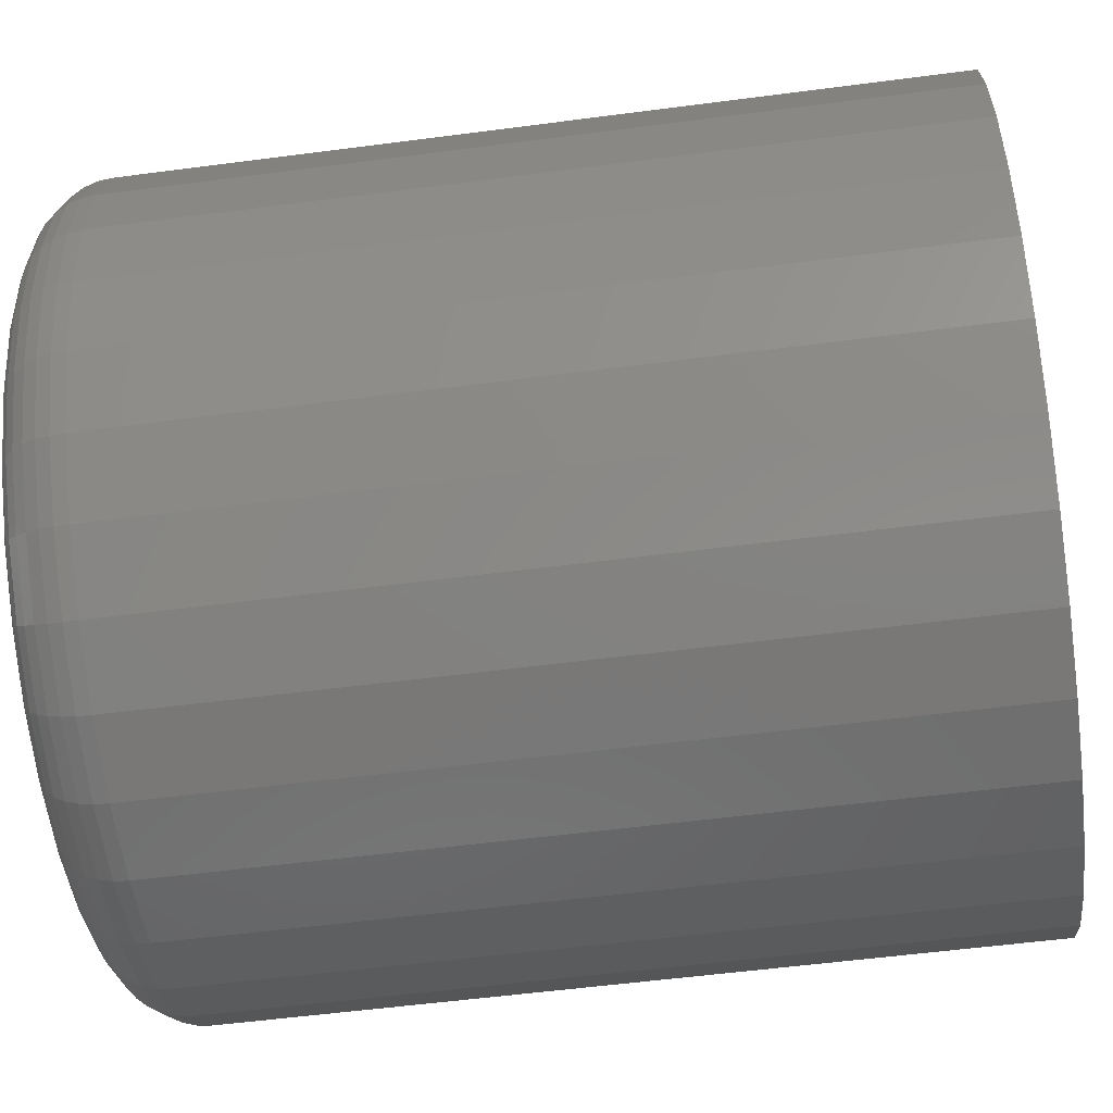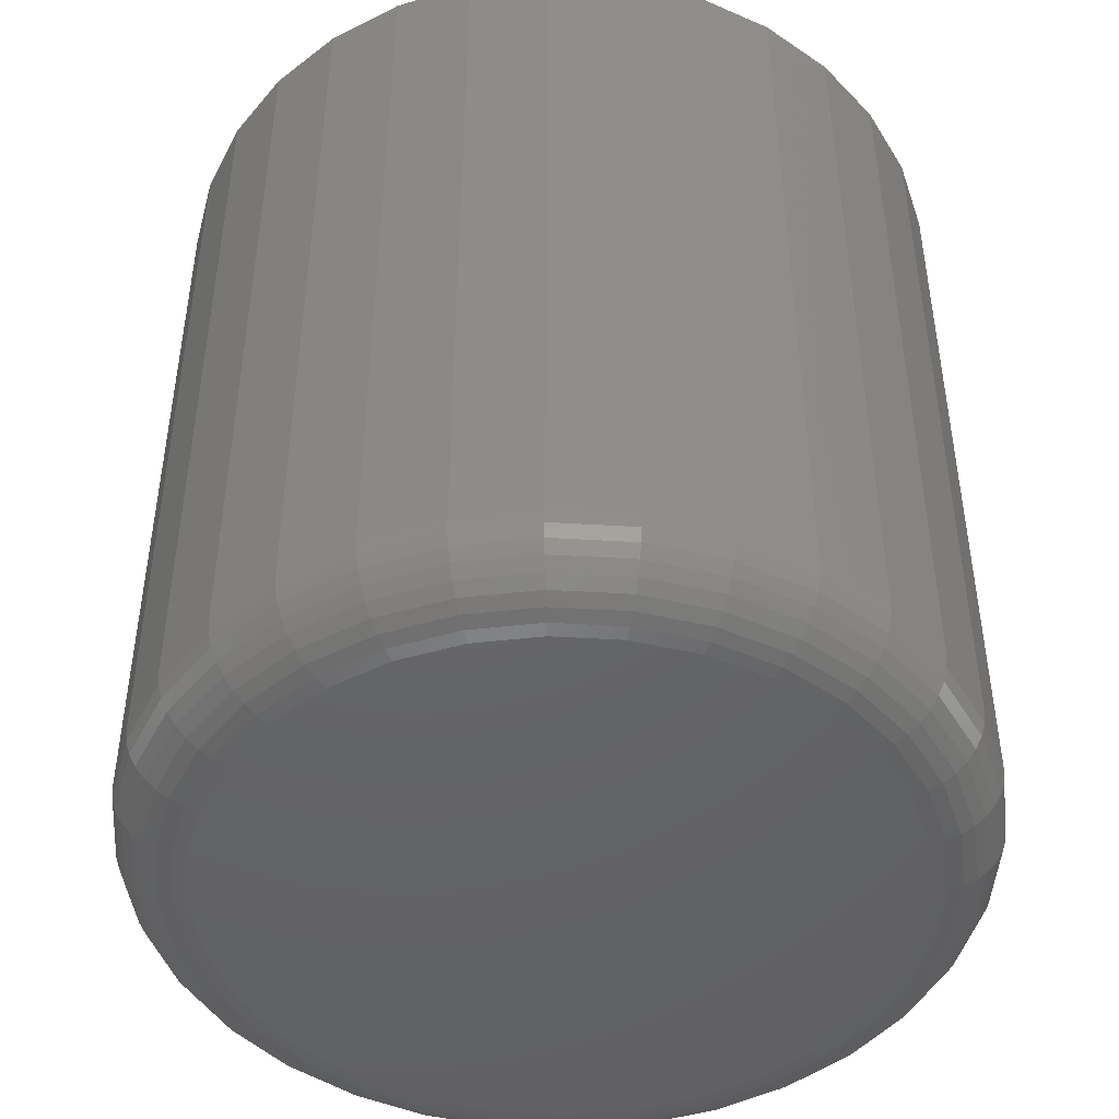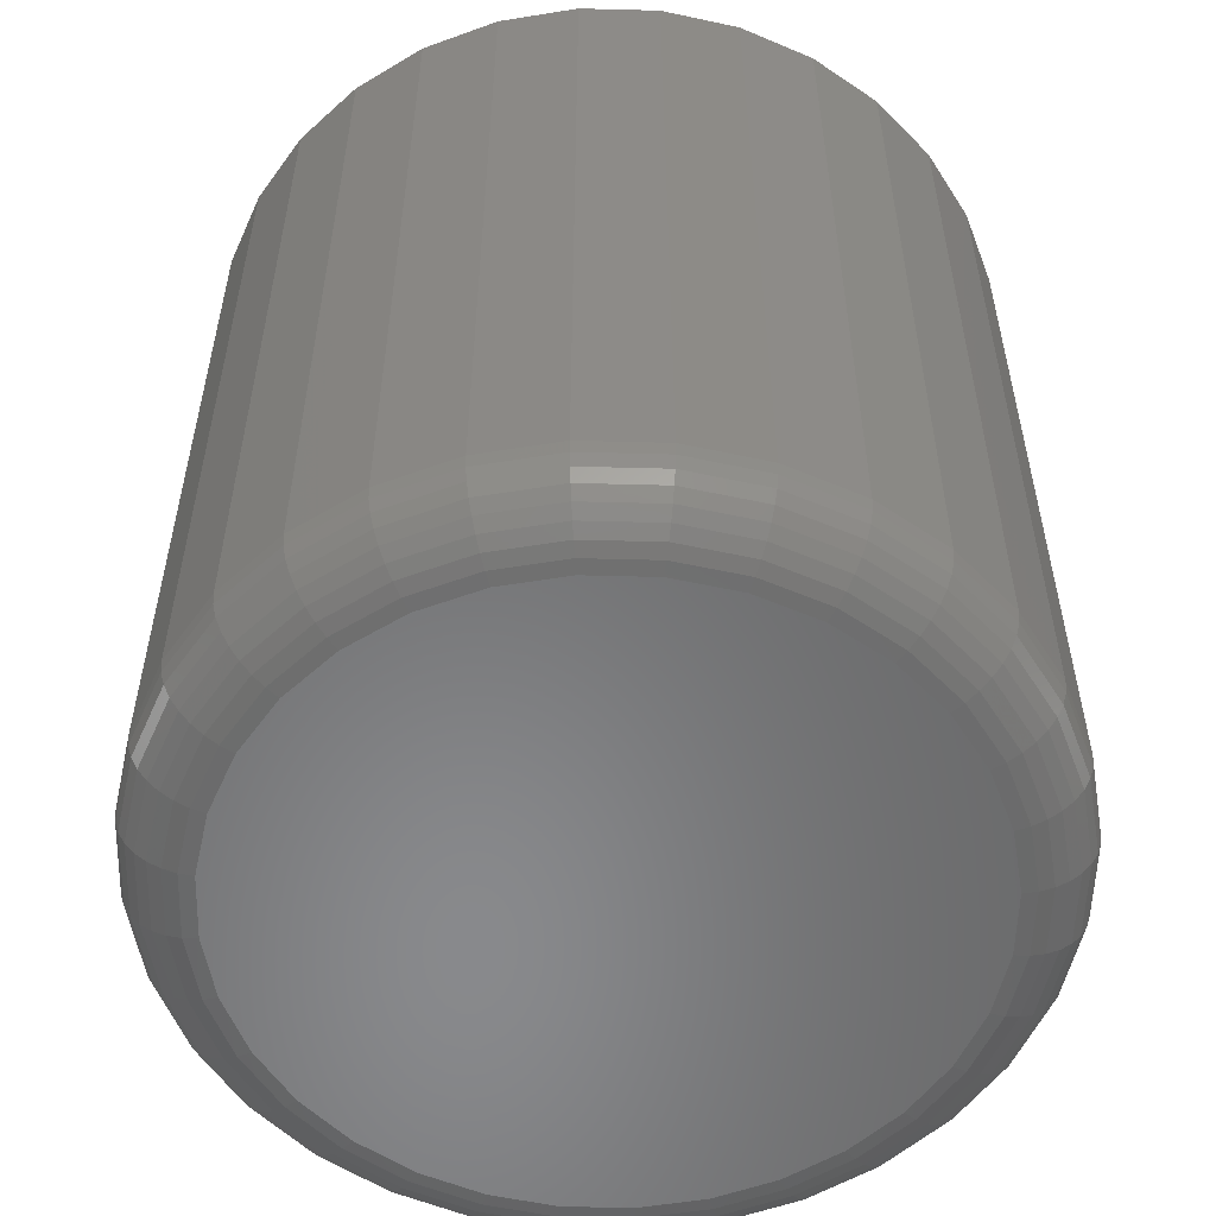
<metadata>
{"format":"stl","ext":"stl","renderer":"f3d","projection":"perspective","resolution":1024,"background":"white","views":[{"elev":-54.9,"azim":-82.1,"up":"+Y"},{"elev":-46.3,"azim":-32.0,"up":"+Z"},{"elev":-55.4,"azim":150.3,"up":"+Z"}]}
</metadata>
<code>
# stl→obj: 320 verts, 636 faces
v 0.003618 0.2849 0
v 0.05919 0.2794 0
v -0.05196 0.2794 0
v 0.003618 -0.2849 0
v -0.05196 -0.2794 0
v 0.05919 -0.2794 0
v -0.1054 -0.2632 0
v 0.1126 -0.2632 0
v -0.1546 -0.2369 0
v 0.1619 -0.2369 0
v -0.1978 -0.2014 0
v 0.2051 -0.2014 0
v -0.2332 -0.1583 0
v 0.2405 -0.1583 0
v -0.2596 -0.109 0
v 0.2668 -0.109 0
v -0.2758 -0.05558 0
v 0.283 -0.05558 0
v -0.2812 -1.017e-16 0
v 0.2885 -3.329e-16 0
v -0.2758 0.05558 0
v 0.283 0.05558 0
v -0.2596 0.109 0
v 0.2668 0.109 0
v -0.2332 0.1583 0
v 0.2405 0.1583 0
v -0.1978 0.2014 0
v 0.2051 0.2014 0
v -0.1546 0.2369 0
v 0.1619 0.2369 0
v -0.1054 0.2632 0
v 0.1126 0.2632 0
v 0.351 -3.936e-16 0.0625
v 0.351 0 0.75
v 0.3443 -0.06777 0.0625
v 0.3443 -0.06777 0.75
v 0.3245 -0.1329 0.0625
v 0.3245 -0.1329 0.75
v 0.2924 -0.193 0.0625
v 0.2924 -0.193 0.75
v 0.2492 -0.2456 0.0625
v 0.2492 -0.2456 0.75
v 0.1966 -0.2888 0.0625
v 0.1966 -0.2888 0.75
v 0.1366 -0.3209 0.0625
v 0.1366 -0.3209 0.75
v 0.07139 -0.3407 0.0625
v 0.07139 -0.3407 0.75
v 0.003618 -0.3474 0.0625
v 0.003618 -0.3474 0.75
v -0.06415 -0.3407 0.0625
v -0.06415 -0.3407 0.75
v -0.1293 -0.3209 0.0625
v -0.1293 -0.3209 0.75
v -0.1894 -0.2888 0.0625
v -0.1894 -0.2888 0.75
v -0.242 -0.2456 0.0625
v -0.242 -0.2456 0.75
v -0.2852 -0.193 0.0625
v -0.2852 -0.193 0.75
v -0.3173 -0.1329 0.0625
v -0.3173 -0.1329 0.75
v -0.3371 -0.06777 0.0625
v -0.3371 -0.06777 0.75
v -0.3438 4.254e-17 0.0625
v -0.3438 4.254e-17 0.75
v -0.3371 0.06777 0.0625
v -0.3371 0.06777 0.75
v -0.3173 0.1329 0.0625
v -0.3173 0.1329 0.75
v -0.2852 0.193 0.0625
v -0.2852 0.193 0.75
v -0.242 0.2456 0.0625
v -0.242 0.2456 0.75
v -0.1894 0.2888 0.0625
v -0.1894 0.2888 0.75
v -0.1293 0.3209 0.0625
v -0.1293 0.3209 0.75
v -0.06415 0.3407 0.0625
v -0.06415 0.3407 0.75
v 0.003618 0.3474 0.0625
v 0.003618 0.3474 0.75
v 0.07139 0.3407 0.0625
v 0.07139 0.3407 0.75
v 0.1366 0.3209 0.0625
v 0.1366 0.3209 0.75
v 0.1966 0.2888 0.0625
v 0.1966 0.2888 0.75
v 0.2492 0.2456 0.0625
v 0.2492 0.2456 0.75
v 0.2924 0.193 0.0625
v 0.2924 0.193 0.75
v 0.3245 0.1329 0.0625
v 0.3245 0.1329 0.75
v 0.3443 0.06777 0.0625
v 0.3443 0.06777 0.75
v 0.3498 5.551e-17 0.05031
v 0.3431 -0.06753 0.05031
v 0.3462 2.776e-17 0.03858
v 0.3396 -0.06684 0.03858
v 0.3405 8.327e-17 0.02778
v 0.334 -0.06571 0.02778
v 0.3327 5.551e-17 0.01831
v 0.3264 -0.0642 0.01831
v 0.3232 0 0.01053
v 0.3171 -0.06235 0.01053
v 0.3124 5.551e-17 0.004758
v 0.3065 -0.06024 0.004758
v 0.3007 0 0.001201
v 0.295 -0.05795 0.001201
v -0.3359 -0.06753 0.05031
v -0.3425 -1.388e-16 0.05031
v -0.3324 -0.06684 0.03858
v -0.339 -1.11e-16 0.03858
v -0.3267 -0.06571 0.02778
v -0.3332 -8.327e-17 0.02778
v -0.3191 -0.0642 0.01831
v -0.3254 -1.388e-16 0.01831
v -0.3098 -0.06235 0.01053
v -0.316 -1.11e-16 0.01053
v -0.2992 -0.06024 0.004758
v -0.3052 -1.388e-16 0.004758
v -0.2877 -0.05795 0.001201
v -0.2934 -1.11e-16 0.001201
v -0.3162 -0.1325 0.05031
v -0.3129 -0.1311 0.03858
v -0.3076 -0.1289 0.02778
v -0.3004 -0.1259 0.01831
v -0.2916 -0.1223 0.01053
v -0.2817 -0.1182 0.004758
v -0.2708 -0.1137 0.001201
v -0.2842 -0.1923 0.05031
v -0.2813 -0.1903 0.03858
v -0.2764 -0.1871 0.02778
v -0.27 -0.1828 0.01831
v -0.2621 -0.1776 0.01053
v -0.2531 -0.1716 0.004758
v -0.2434 -0.165 0.001201
v -0.2412 -0.2448 0.05031
v -0.2386 -0.2423 0.03858
v -0.2346 -0.2382 0.02778
v -0.2291 -0.2327 0.01831
v -0.2224 -0.226 0.01053
v -0.2147 -0.2183 0.004758
v -0.2064 -0.2101 0.001201
v -0.1887 -0.2878 0.05031
v -0.1867 -0.2849 0.03858
v -0.1835 -0.2801 0.02778
v -0.1792 -0.2736 0.01831
v -0.1739 -0.2657 0.01053
v -0.1679 -0.2567 0.004758
v -0.1614 -0.247 0.001201
v -0.1289 -0.3198 0.05031
v -0.1275 -0.3165 0.03858
v -0.1253 -0.3112 0.02778
v -0.1223 -0.304 0.01831
v -0.1187 -0.2953 0.01053
v -0.1145 -0.2853 0.004758
v -0.1101 -0.2744 0.001201
v -0.06392 -0.3395 0.05031
v -0.06322 -0.336 0.03858
v -0.06209 -0.3304 0.02778
v -0.06058 -0.3227 0.01831
v -0.05873 -0.3135 0.01053
v -0.05662 -0.3029 0.004758
v -0.05434 -0.2914 0.001201
v 0.003618 -0.3462 0.05031
v 0.003618 -0.3426 0.03858
v 0.003618 -0.3368 0.02778
v 0.003618 -0.3291 0.01831
v 0.003618 -0.3196 0.01053
v 0.003618 -0.3088 0.004758
v 0.003618 -0.2971 0.001201
v 0.07115 -0.3395 0.05031
v 0.07046 -0.336 0.03858
v 0.06933 -0.3304 0.02778
v 0.06782 -0.3227 0.01831
v 0.06597 -0.3135 0.01053
v 0.06386 -0.3029 0.004758
v 0.06157 -0.2914 0.001201
v 0.1361 -0.3198 0.05031
v 0.1347 -0.3165 0.03858
v 0.1325 -0.3112 0.02778
v 0.1295 -0.304 0.01831
v 0.1259 -0.2953 0.01053
v 0.1218 -0.2853 0.004758
v 0.1173 -0.2744 0.001201
v 0.1959 -0.2878 0.05031
v 0.194 -0.2849 0.03858
v 0.1908 -0.2801 0.02778
v 0.1864 -0.2736 0.01831
v 0.1812 -0.2657 0.01053
v 0.1752 -0.2567 0.004758
v 0.1687 -0.247 0.001201
v 0.2484 -0.2448 0.05031
v 0.2459 -0.2423 0.03858
v 0.2418 -0.2382 0.02778
v 0.2363 -0.2327 0.01831
v 0.2296 -0.226 0.01053
v 0.222 -0.2183 0.004758
v 0.2137 -0.2101 0.001201
v 0.2914 -0.1923 0.05031
v 0.2885 -0.1903 0.03858
v 0.2837 -0.1871 0.02778
v 0.2772 -0.1828 0.01831
v 0.2693 -0.1776 0.01053
v 0.2604 -0.1716 0.004758
v 0.2506 -0.165 0.001201
v 0.3234 -0.1325 0.05031
v 0.3201 -0.1311 0.03858
v 0.3148 -0.1289 0.02778
v 0.3076 -0.1259 0.01831
v 0.2989 -0.1223 0.01053
v 0.2889 -0.1182 0.004758
v 0.2781 -0.1137 0.001201
v -0.3359 0.06753 0.05031
v -0.3324 0.06684 0.03858
v -0.3267 0.06571 0.02778
v -0.3191 0.0642 0.01831
v -0.3098 0.06235 0.01053
v -0.2992 0.06024 0.004758
v -0.2877 0.05795 0.001201
v 0.3431 0.06753 0.05031
v 0.3396 0.06684 0.03858
v 0.334 0.06571 0.02778
v 0.3264 0.0642 0.01831
v 0.3171 0.06235 0.01053
v 0.3065 0.06024 0.004758
v 0.295 0.05795 0.001201
v 0.3234 0.1325 0.05031
v 0.3201 0.1311 0.03858
v 0.3148 0.1289 0.02778
v 0.3076 0.1259 0.01831
v 0.2989 0.1223 0.01053
v 0.2889 0.1182 0.004758
v 0.2781 0.1137 0.001201
v 0.2914 0.1923 0.05031
v 0.2885 0.1903 0.03858
v 0.2837 0.1871 0.02778
v 0.2772 0.1828 0.01831
v 0.2693 0.1776 0.01053
v 0.2604 0.1716 0.004758
v 0.2506 0.165 0.001201
v 0.2484 0.2448 0.05031
v 0.2459 0.2423 0.03858
v 0.2418 0.2382 0.02778
v 0.2363 0.2327 0.01831
v 0.2296 0.226 0.01053
v 0.222 0.2183 0.004758
v 0.2137 0.2101 0.001201
v 0.1959 0.2878 0.05031
v 0.194 0.2849 0.03858
v 0.1908 0.2801 0.02778
v 0.1864 0.2736 0.01831
v 0.1812 0.2657 0.01053
v 0.1752 0.2567 0.004758
v 0.1687 0.247 0.001201
v 0.1361 0.3198 0.05031
v 0.1347 0.3165 0.03858
v 0.1325 0.3112 0.02778
v 0.1295 0.304 0.01831
v 0.1259 0.2953 0.01053
v 0.1218 0.2853 0.004758
v 0.1173 0.2744 0.001201
v 0.07115 0.3395 0.05031
v 0.07046 0.336 0.03858
v 0.06933 0.3304 0.02778
v 0.06782 0.3227 0.01831
v 0.06597 0.3135 0.01053
v 0.06386 0.3029 0.004758
v 0.06157 0.2914 0.001201
v 0.003618 0.3462 0.05031
v 0.003618 0.3426 0.03858
v 0.003618 0.3368 0.02778
v 0.003618 0.3291 0.01831
v 0.003618 0.3196 0.01053
v 0.003618 0.3088 0.004758
v 0.003618 0.2971 0.001201
v -0.06392 0.3395 0.05031
v -0.06322 0.336 0.03858
v -0.06209 0.3304 0.02778
v -0.06058 0.3227 0.01831
v -0.05873 0.3135 0.01053
v -0.05662 0.3029 0.004758
v -0.05434 0.2914 0.001201
v -0.1289 0.3198 0.05031
v -0.1275 0.3165 0.03858
v -0.1253 0.3112 0.02778
v -0.1223 0.304 0.01831
v -0.1187 0.2953 0.01053
v -0.1145 0.2853 0.004758
v -0.1101 0.2744 0.001201
v -0.1887 0.2878 0.05031
v -0.1867 0.2849 0.03858
v -0.1835 0.2801 0.02778
v -0.1792 0.2736 0.01831
v -0.1739 0.2657 0.01053
v -0.1679 0.2567 0.004758
v -0.1614 0.247 0.001201
v -0.2412 0.2448 0.05031
v -0.2386 0.2423 0.03858
v -0.2346 0.2382 0.02778
v -0.2291 0.2327 0.01831
v -0.2224 0.226 0.01053
v -0.2147 0.2183 0.004758
v -0.2064 0.2101 0.001201
v -0.2842 0.1923 0.05031
v -0.2813 0.1903 0.03858
v -0.2764 0.1871 0.02778
v -0.27 0.1828 0.01831
v -0.2621 0.1776 0.01053
v -0.2531 0.1716 0.004758
v -0.2434 0.165 0.001201
v -0.3162 0.1325 0.05031
v -0.3129 0.1311 0.03858
v -0.3076 0.1289 0.02778
v -0.3004 0.1259 0.01831
v -0.2916 0.1223 0.01053
v -0.2817 0.1182 0.004758
v -0.2708 0.1137 0.001201
f 1 2 3
f 4 5 6
f 6 5 7
f 6 7 8
f 8 7 9
f 8 9 10
f 10 9 11
f 10 11 12
f 12 11 13
f 12 13 14
f 14 13 15
f 14 15 16
f 16 15 17
f 16 17 18
f 18 17 19
f 18 19 20
f 20 19 21
f 20 21 22
f 22 21 23
f 22 23 24
f 24 23 25
f 24 25 26
f 26 25 27
f 26 27 28
f 28 27 29
f 28 29 30
f 30 29 31
f 30 31 32
f 32 31 3
f 32 3 2
f 33 34 35
f 35 34 36
f 35 36 37
f 37 36 38
f 37 38 39
f 39 38 40
f 39 40 41
f 41 40 42
f 41 42 43
f 43 42 44
f 43 44 45
f 45 44 46
f 45 46 47
f 47 46 48
f 47 48 49
f 49 48 50
f 49 50 51
f 51 50 52
f 51 52 53
f 53 52 54
f 53 54 55
f 55 54 56
f 55 56 57
f 57 56 58
f 57 58 59
f 59 58 60
f 59 60 61
f 61 60 62
f 61 62 63
f 63 62 64
f 63 64 65
f 65 64 66
f 65 66 67
f 67 66 68
f 67 68 69
f 69 68 70
f 69 70 71
f 71 70 72
f 71 72 73
f 73 72 74
f 73 74 75
f 75 74 76
f 75 76 77
f 77 76 78
f 77 78 79
f 79 78 80
f 79 80 81
f 81 80 82
f 81 82 83
f 83 82 84
f 83 84 85
f 85 84 86
f 85 86 87
f 87 86 88
f 87 88 89
f 89 88 90
f 89 90 91
f 91 90 92
f 91 92 93
f 93 92 94
f 93 94 95
f 95 94 96
f 95 96 33
f 33 96 34
f 33 35 97
f 97 35 98
f 97 98 99
f 99 98 100
f 99 100 101
f 101 100 102
f 101 102 103
f 103 102 104
f 103 104 105
f 105 104 106
f 105 106 107
f 107 106 108
f 107 108 109
f 109 108 110
f 109 110 20
f 20 110 18
f 63 65 111
f 111 65 112
f 111 112 113
f 113 112 114
f 113 114 115
f 115 114 116
f 115 116 117
f 117 116 118
f 117 118 119
f 119 118 120
f 119 120 121
f 121 120 122
f 121 122 123
f 123 122 124
f 123 124 17
f 17 124 19
f 61 63 125
f 125 63 111
f 125 111 126
f 126 111 113
f 126 113 127
f 127 113 115
f 127 115 128
f 128 115 117
f 128 117 129
f 129 117 119
f 129 119 130
f 130 119 121
f 130 121 131
f 131 121 123
f 131 123 15
f 15 123 17
f 59 61 132
f 132 61 125
f 132 125 133
f 133 125 126
f 133 126 134
f 134 126 127
f 134 127 135
f 135 127 128
f 135 128 136
f 136 128 129
f 136 129 137
f 137 129 130
f 137 130 138
f 138 130 131
f 138 131 13
f 13 131 15
f 57 59 139
f 139 59 132
f 139 132 140
f 140 132 133
f 140 133 141
f 141 133 134
f 141 134 142
f 142 134 135
f 142 135 143
f 143 135 136
f 143 136 144
f 144 136 137
f 144 137 145
f 145 137 138
f 145 138 11
f 11 138 13
f 55 57 146
f 146 57 139
f 146 139 147
f 147 139 140
f 147 140 148
f 148 140 141
f 148 141 149
f 149 141 142
f 149 142 150
f 150 142 143
f 150 143 151
f 151 143 144
f 151 144 152
f 152 144 145
f 152 145 9
f 9 145 11
f 53 55 153
f 153 55 146
f 153 146 154
f 154 146 147
f 154 147 155
f 155 147 148
f 155 148 156
f 156 148 149
f 156 149 157
f 157 149 150
f 157 150 158
f 158 150 151
f 158 151 159
f 159 151 152
f 159 152 7
f 7 152 9
f 51 53 160
f 160 53 153
f 160 153 161
f 161 153 154
f 161 154 162
f 162 154 155
f 162 155 163
f 163 155 156
f 163 156 164
f 164 156 157
f 164 157 165
f 165 157 158
f 165 158 166
f 166 158 159
f 166 159 5
f 5 159 7
f 49 51 167
f 167 51 160
f 167 160 168
f 168 160 161
f 168 161 169
f 169 161 162
f 169 162 170
f 170 162 163
f 170 163 171
f 171 163 164
f 171 164 172
f 172 164 165
f 172 165 173
f 173 165 166
f 173 166 4
f 4 166 5
f 47 49 174
f 174 49 167
f 174 167 175
f 175 167 168
f 175 168 176
f 176 168 169
f 176 169 177
f 177 169 170
f 177 170 178
f 178 170 171
f 178 171 179
f 179 171 172
f 179 172 180
f 180 172 173
f 180 173 6
f 6 173 4
f 45 47 181
f 181 47 174
f 181 174 182
f 182 174 175
f 182 175 183
f 183 175 176
f 183 176 184
f 184 176 177
f 184 177 185
f 185 177 178
f 185 178 186
f 186 178 179
f 186 179 187
f 187 179 180
f 187 180 8
f 8 180 6
f 43 45 188
f 188 45 181
f 188 181 189
f 189 181 182
f 189 182 190
f 190 182 183
f 190 183 191
f 191 183 184
f 191 184 192
f 192 184 185
f 192 185 193
f 193 185 186
f 193 186 194
f 194 186 187
f 194 187 10
f 10 187 8
f 41 43 195
f 195 43 188
f 195 188 196
f 196 188 189
f 196 189 197
f 197 189 190
f 197 190 198
f 198 190 191
f 198 191 199
f 199 191 192
f 199 192 200
f 200 192 193
f 200 193 201
f 201 193 194
f 201 194 12
f 12 194 10
f 39 41 202
f 202 41 195
f 202 195 203
f 203 195 196
f 203 196 204
f 204 196 197
f 204 197 205
f 205 197 198
f 205 198 206
f 206 198 199
f 206 199 207
f 207 199 200
f 207 200 208
f 208 200 201
f 208 201 14
f 14 201 12
f 37 39 209
f 209 39 202
f 209 202 210
f 210 202 203
f 210 203 211
f 211 203 204
f 211 204 212
f 212 204 205
f 212 205 213
f 213 205 206
f 213 206 214
f 214 206 207
f 214 207 215
f 215 207 208
f 215 208 16
f 16 208 14
f 35 37 98
f 98 37 209
f 98 209 100
f 100 209 210
f 100 210 102
f 102 210 211
f 102 211 104
f 104 211 212
f 104 212 106
f 106 212 213
f 106 213 108
f 108 213 214
f 108 214 110
f 110 214 215
f 110 215 18
f 18 215 16
f 65 67 112
f 112 67 216
f 112 216 114
f 114 216 217
f 114 217 116
f 116 217 218
f 116 218 118
f 118 218 219
f 118 219 120
f 120 219 220
f 120 220 122
f 122 220 221
f 122 221 124
f 124 221 222
f 124 222 19
f 19 222 21
f 95 33 223
f 223 33 97
f 223 97 224
f 224 97 99
f 224 99 225
f 225 99 101
f 225 101 226
f 226 101 103
f 226 103 227
f 227 103 105
f 227 105 228
f 228 105 107
f 228 107 229
f 229 107 109
f 229 109 22
f 22 109 20
f 93 95 230
f 230 95 223
f 230 223 231
f 231 223 224
f 231 224 232
f 232 224 225
f 232 225 233
f 233 225 226
f 233 226 234
f 234 226 227
f 234 227 235
f 235 227 228
f 235 228 236
f 236 228 229
f 236 229 24
f 24 229 22
f 91 93 237
f 237 93 230
f 237 230 238
f 238 230 231
f 238 231 239
f 239 231 232
f 239 232 240
f 240 232 233
f 240 233 241
f 241 233 234
f 241 234 242
f 242 234 235
f 242 235 243
f 243 235 236
f 243 236 26
f 26 236 24
f 89 91 244
f 244 91 237
f 244 237 245
f 245 237 238
f 245 238 246
f 246 238 239
f 246 239 247
f 247 239 240
f 247 240 248
f 248 240 241
f 248 241 249
f 249 241 242
f 249 242 250
f 250 242 243
f 250 243 28
f 28 243 26
f 87 89 251
f 251 89 244
f 251 244 252
f 252 244 245
f 252 245 253
f 253 245 246
f 253 246 254
f 254 246 247
f 254 247 255
f 255 247 248
f 255 248 256
f 256 248 249
f 256 249 257
f 257 249 250
f 257 250 30
f 30 250 28
f 85 87 258
f 258 87 251
f 258 251 259
f 259 251 252
f 259 252 260
f 260 252 253
f 260 253 261
f 261 253 254
f 261 254 262
f 262 254 255
f 262 255 263
f 263 255 256
f 263 256 264
f 264 256 257
f 264 257 32
f 32 257 30
f 83 85 265
f 265 85 258
f 265 258 266
f 266 258 259
f 266 259 267
f 267 259 260
f 267 260 268
f 268 260 261
f 268 261 269
f 269 261 262
f 269 262 270
f 270 262 263
f 270 263 271
f 271 263 264
f 271 264 2
f 2 264 32
f 81 83 272
f 272 83 265
f 272 265 273
f 273 265 266
f 273 266 274
f 274 266 267
f 274 267 275
f 275 267 268
f 275 268 276
f 276 268 269
f 276 269 277
f 277 269 270
f 277 270 278
f 278 270 271
f 278 271 1
f 1 271 2
f 79 81 279
f 279 81 272
f 279 272 280
f 280 272 273
f 280 273 281
f 281 273 274
f 281 274 282
f 282 274 275
f 282 275 283
f 283 275 276
f 283 276 284
f 284 276 277
f 284 277 285
f 285 277 278
f 285 278 3
f 3 278 1
f 77 79 286
f 286 79 279
f 286 279 287
f 287 279 280
f 287 280 288
f 288 280 281
f 288 281 289
f 289 281 282
f 289 282 290
f 290 282 283
f 290 283 291
f 291 283 284
f 291 284 292
f 292 284 285
f 292 285 31
f 31 285 3
f 75 77 293
f 293 77 286
f 293 286 294
f 294 286 287
f 294 287 295
f 295 287 288
f 295 288 296
f 296 288 289
f 296 289 297
f 297 289 290
f 297 290 298
f 298 290 291
f 298 291 299
f 299 291 292
f 299 292 29
f 29 292 31
f 73 75 300
f 300 75 293
f 300 293 301
f 301 293 294
f 301 294 302
f 302 294 295
f 302 295 303
f 303 295 296
f 303 296 304
f 304 296 297
f 304 297 305
f 305 297 298
f 305 298 306
f 306 298 299
f 306 299 27
f 27 299 29
f 71 73 307
f 307 73 300
f 307 300 308
f 308 300 301
f 308 301 309
f 309 301 302
f 309 302 310
f 310 302 303
f 310 303 311
f 311 303 304
f 311 304 312
f 312 304 305
f 312 305 313
f 313 305 306
f 313 306 25
f 25 306 27
f 69 71 314
f 314 71 307
f 314 307 315
f 315 307 308
f 315 308 316
f 316 308 309
f 316 309 317
f 317 309 310
f 317 310 318
f 318 310 311
f 318 311 319
f 319 311 312
f 319 312 320
f 320 312 313
f 320 313 23
f 23 313 25
f 67 69 216
f 216 69 314
f 216 314 217
f 217 314 315
f 217 315 218
f 218 315 316
f 218 316 219
f 219 316 317
f 219 317 220
f 220 317 318
f 220 318 221
f 221 318 319
f 221 319 222
f 222 319 320
f 222 320 21
f 21 320 23
f 80 84 82
f 84 80 86
f 86 80 78
f 86 78 88
f 88 78 76
f 88 76 90
f 90 76 74
f 90 74 92
f 92 74 72
f 92 72 94
f 94 72 70
f 94 70 96
f 96 70 68
f 96 68 34
f 34 68 66
f 34 66 36
f 36 66 64
f 36 64 38
f 38 64 62
f 38 62 40
f 40 62 60
f 40 60 42
f 42 60 58
f 42 58 44
f 44 58 56
f 44 56 46
f 46 56 54
f 46 54 48
f 48 54 52
f 48 52 50

</code>
